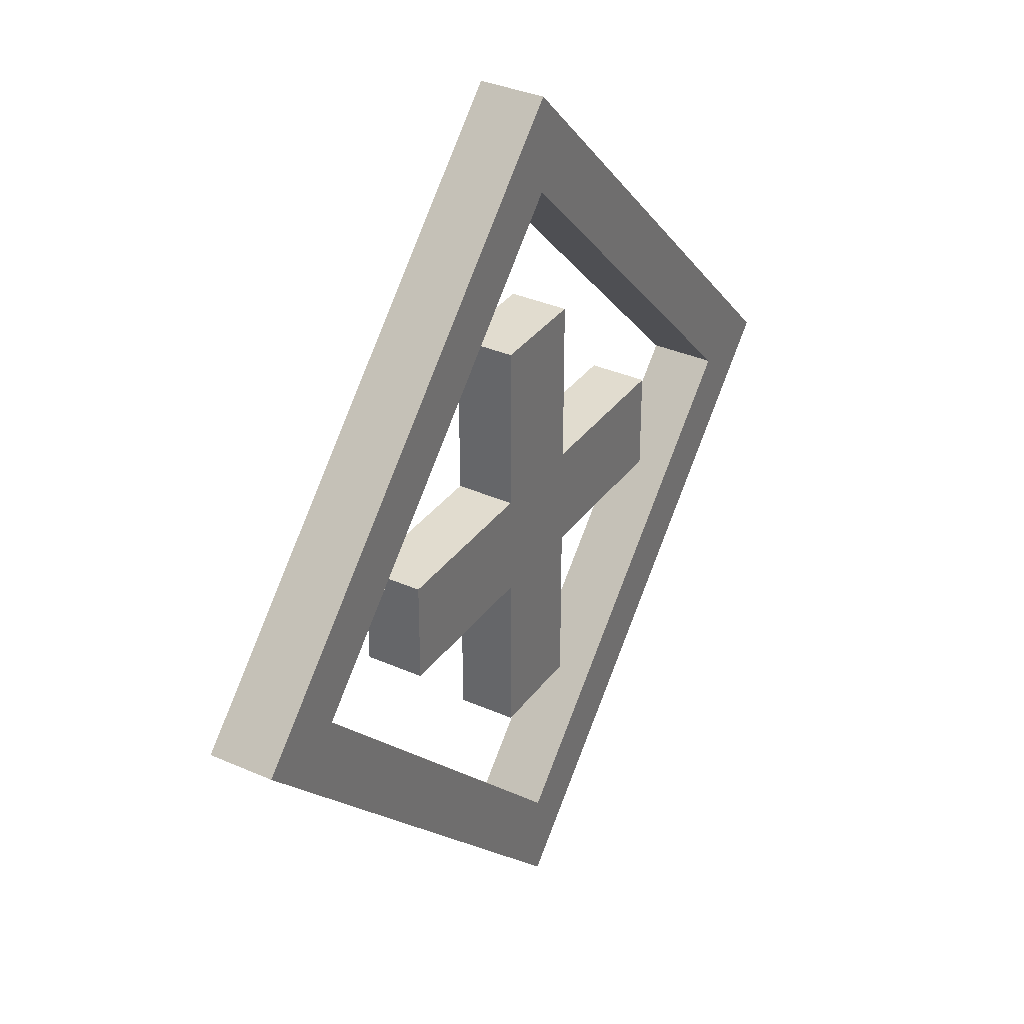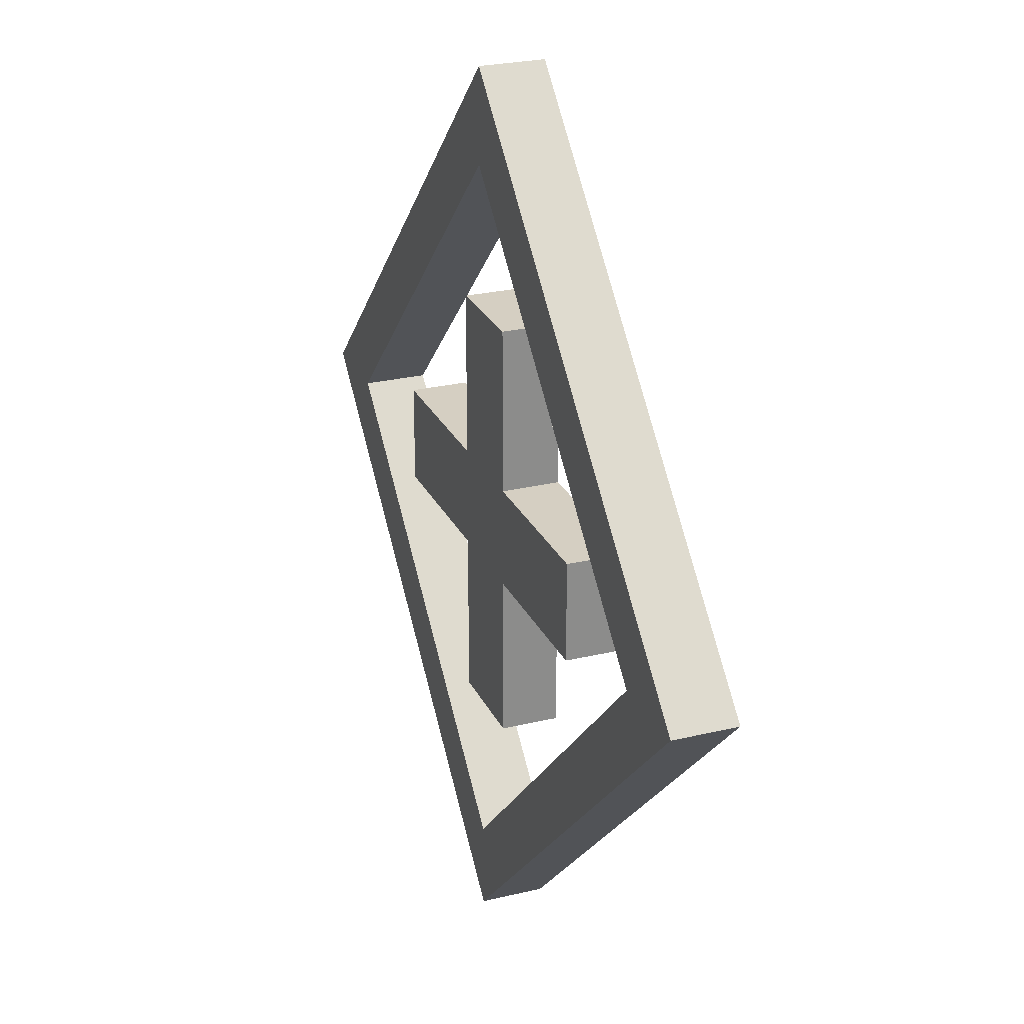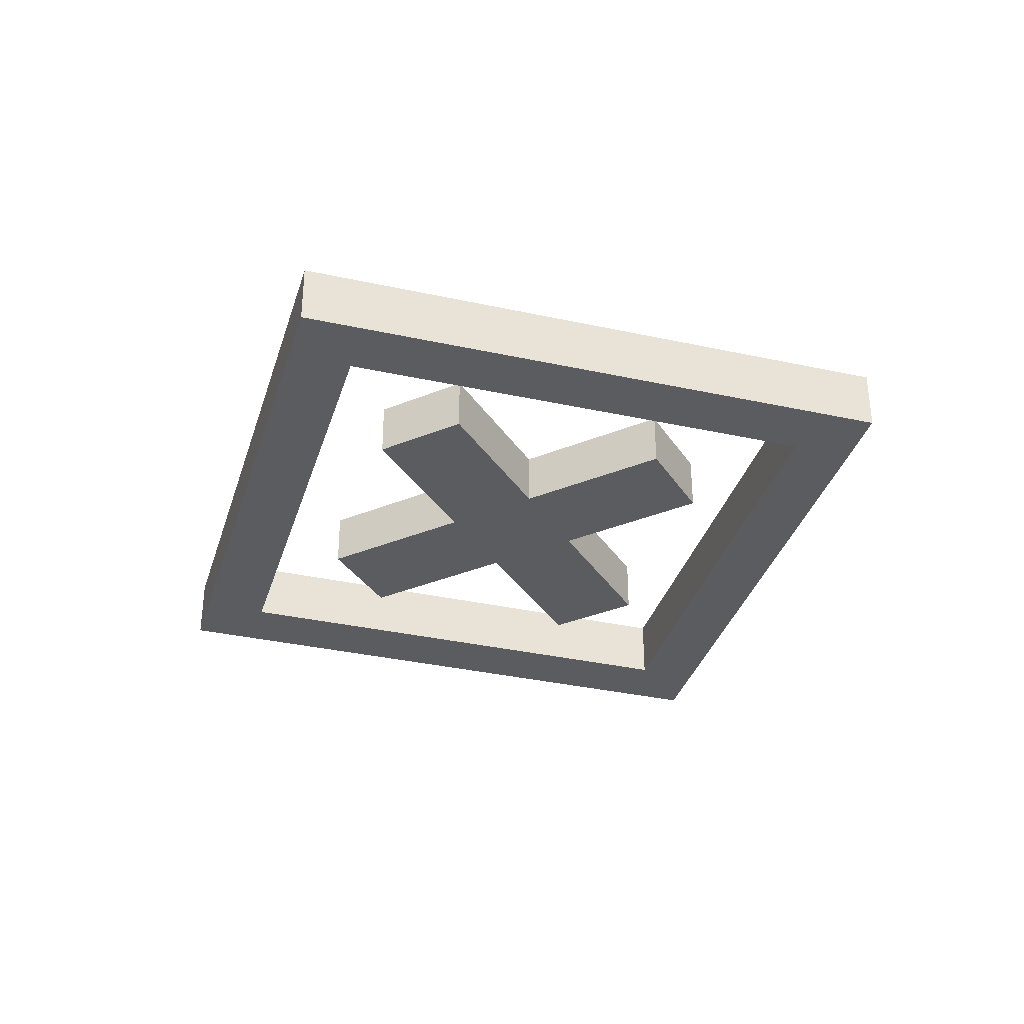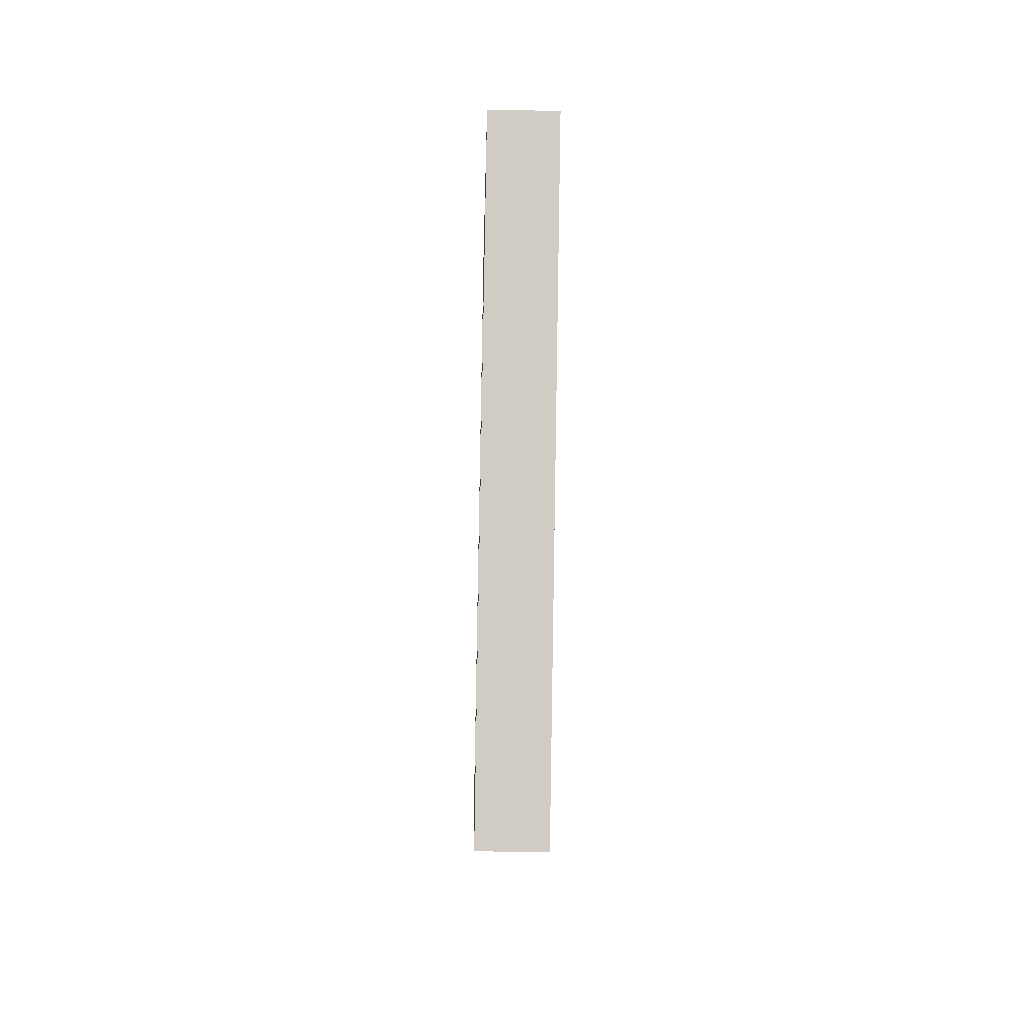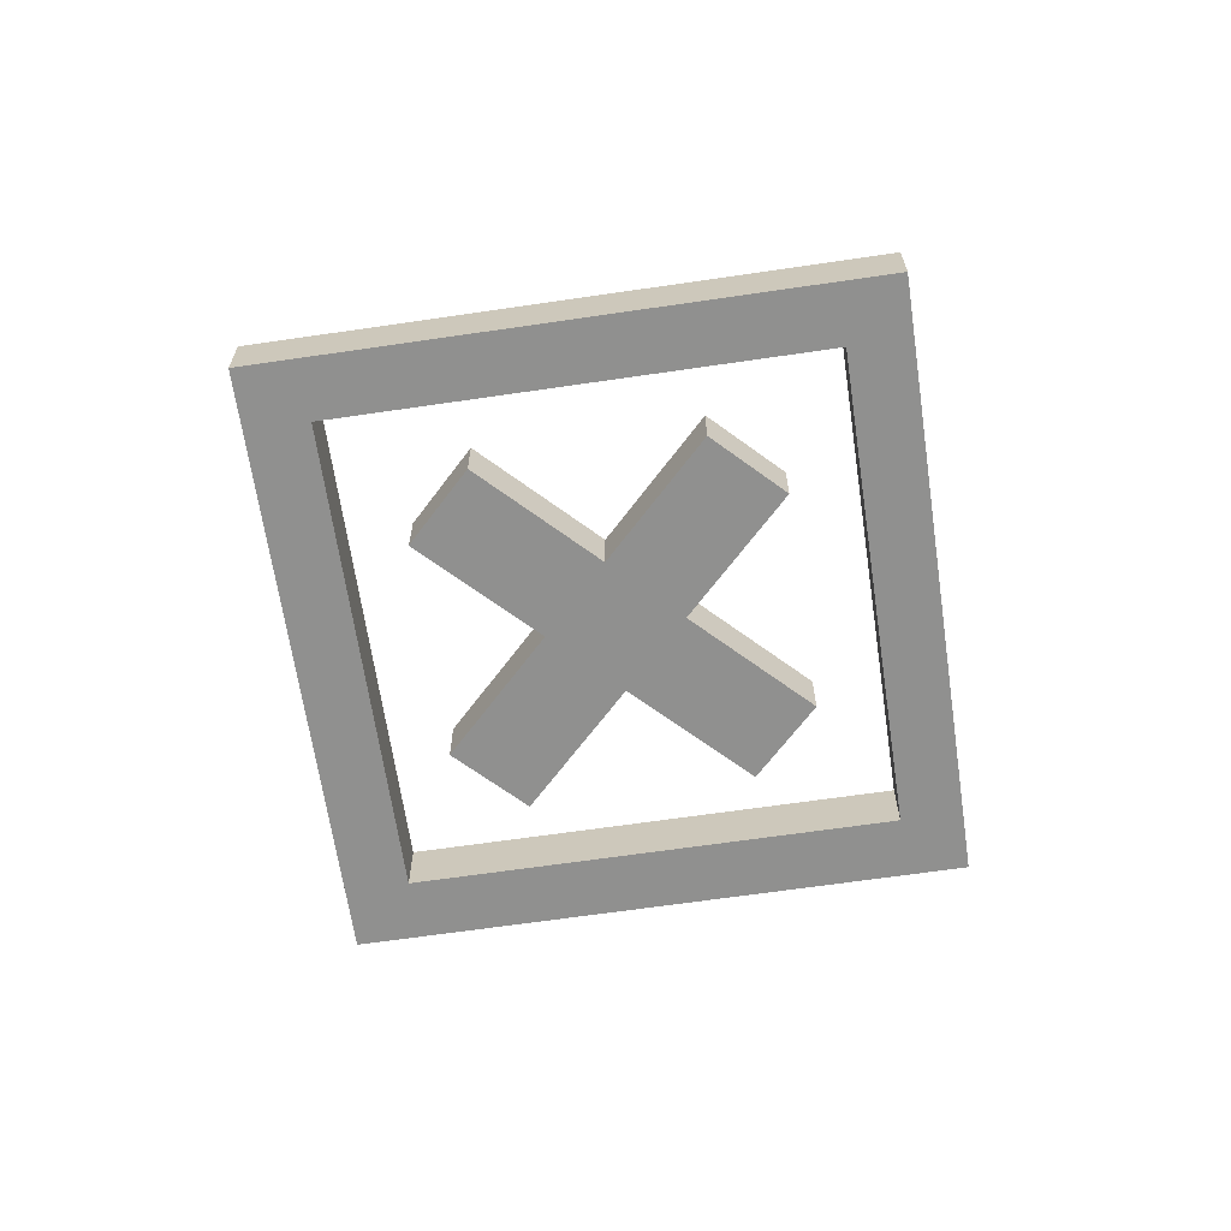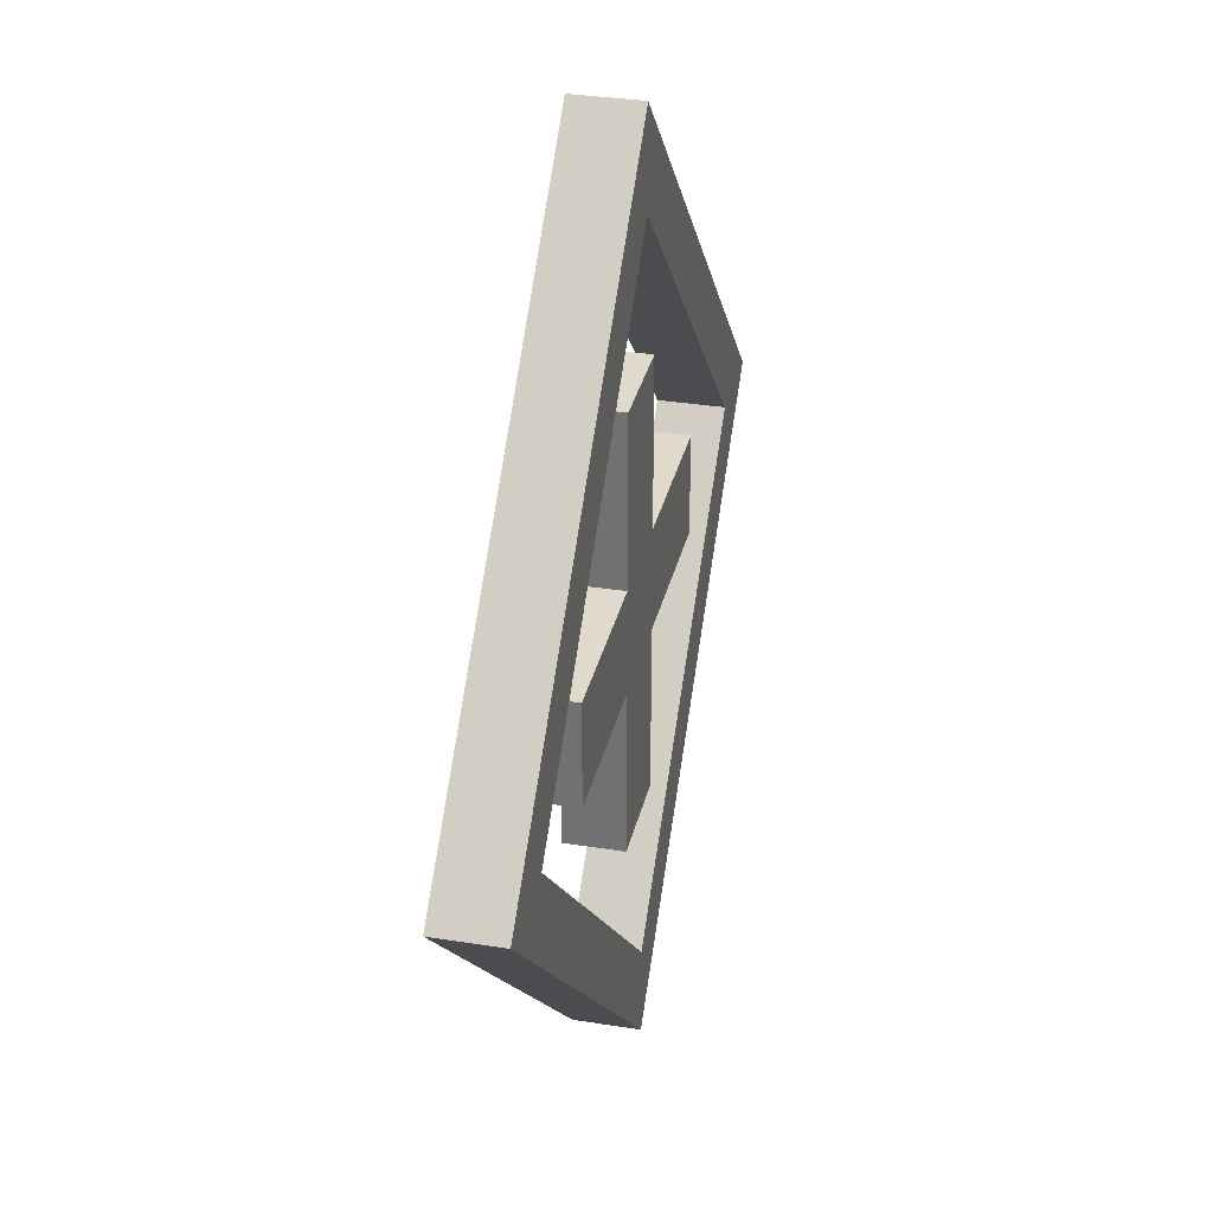
<metadata>
{"format":"obj","ext":"obj","renderer":"f3d","projection":"perspective","resolution":1024,"background":"white","views":[{"elev":34.3,"azim":120.9,"up":"+Y"},{"elev":25.9,"azim":-110.9,"up":"+Y"},{"elev":-34.9,"azim":-61.3,"up":"+Z"},{"elev":-50.6,"azim":88.7,"up":"+Y"},{"elev":-65.5,"azim":-36.6,"up":"+Z"},{"elev":32.5,"azim":-77.4,"up":"+Y"}]}
</metadata>
<code>
o Cube.001
v -0 -1.273 0.09
v -0 -1.273 -0.09
v 1.273 -0 -0.09
v 1.273 -0 0.09
v -1.273 0 0.09
v -1.273 0 -0.09
v 0 1.273 -0.09
v 0 1.273 0.09
v -1.146 0.1273 -0.09
v 0.1273 -1.146 -0.09
v -1.146 0.1273 0.09
v 0.1273 -1.146 0.09
v -0.1294 1.143 -0.09
v 1.143 -0.1294 0.09
v 1.143 -0.1294 -0.09
v -0.1294 1.143 0.09
v -0.1273 -1.146 0.09
v -0.1273 -1.146 -0.09
v 1.146 0.1273 -0.09
v 1.146 0.1273 0.09
v -0 -1.018 0.09
v -0 -1.018 -0.09
v 1.016 -0.002105 0.09
v 1.016 -0.002105 -0.09
v -1.14 -0.1324 0.09
v -1.14 -0.1324 -0.09
v 0.1324 1.14 -0.09
v 0.1324 1.14 0.09
v -1.013 -0.005073 0.09
v -1.013 -0.005073 -0.09
v 0.002968 1.011 0.09
v 0.002968 1.011 -0.09
v 0.14 -0.6 -0.08
v 0.14 -0.6 0.08
v -0.14 -0.6 0.08
v -0.14 -0.6 -0.08
v 0.14 0.6 -0.08
v 0.14 0.6 0.08
v -0.14 0.6 0.08
v -0.14 0.6 -0.08
v 0.14 0.1392 -0.08
v 0.14 0.1392 0.08
v -0.14 0.1392 0.08
v -0.14 0.1392 -0.08
v 0.14 -0.1406 -0.08
v 0.14 -0.1406 0.08
v -0.14 -0.1406 0.08
v -0.14 -0.1406 -0.08
v 0.6 0.1392 -0.08
v 0.6 0.1392 0.08
v 0.6 -0.1406 -0.08
v 0.6 -0.1406 0.08
v -0.6 0.1392 0.08
v -0.6 0.1392 -0.08
v -0.6 -0.1406 0.08
v -0.6 -0.1406 -0.08
f 17 18 2 1
f 24 19 3 15
f 19 20 4 3
f 21 17 1 12
f 14 15 3 4
f 11 9 6 5
f 16 13 9 11
f 1 2 10 12
f 23 21 12 14
f 18 22 10 2
f 20 23 14 4
f 8 7 13 16
f 12 10 15 14
f 22 24 15 10
f 21 22 30 29
f 28 31 23 20
f 26 30 22 18
f 29 30 32 31
f 29 25 17 21
f 27 28 20 19
f 32 27 19 24
f 25 26 18 17
f 5 6 26 25
f 13 7 27 32
f 7 8 28 27
f 11 5 25 29
f 16 11 29 31
f 6 9 30 26
f 8 16 31 28
f 9 13 32 30
f 24 22 21 23
f 23 31 32 24
f 33 34 35 36
f 37 40 39 38
f 41 37 38 42
f 42 38 39 43
f 43 39 40 44
f 45 33 36 48
f 37 41 44 40
f 48 47 55 56
f 46 42 43 47
f 46 45 51 52
f 33 45 46 34
f 34 46 47 35
f 35 47 48 36
f 41 45 48 44
f 51 49 50 52
f 41 42 50 49
f 42 46 52 50
f 45 41 49 51
f 55 53 54 56
f 43 44 54 53
f 44 48 56 54
f 47 43 53 55

</code>
